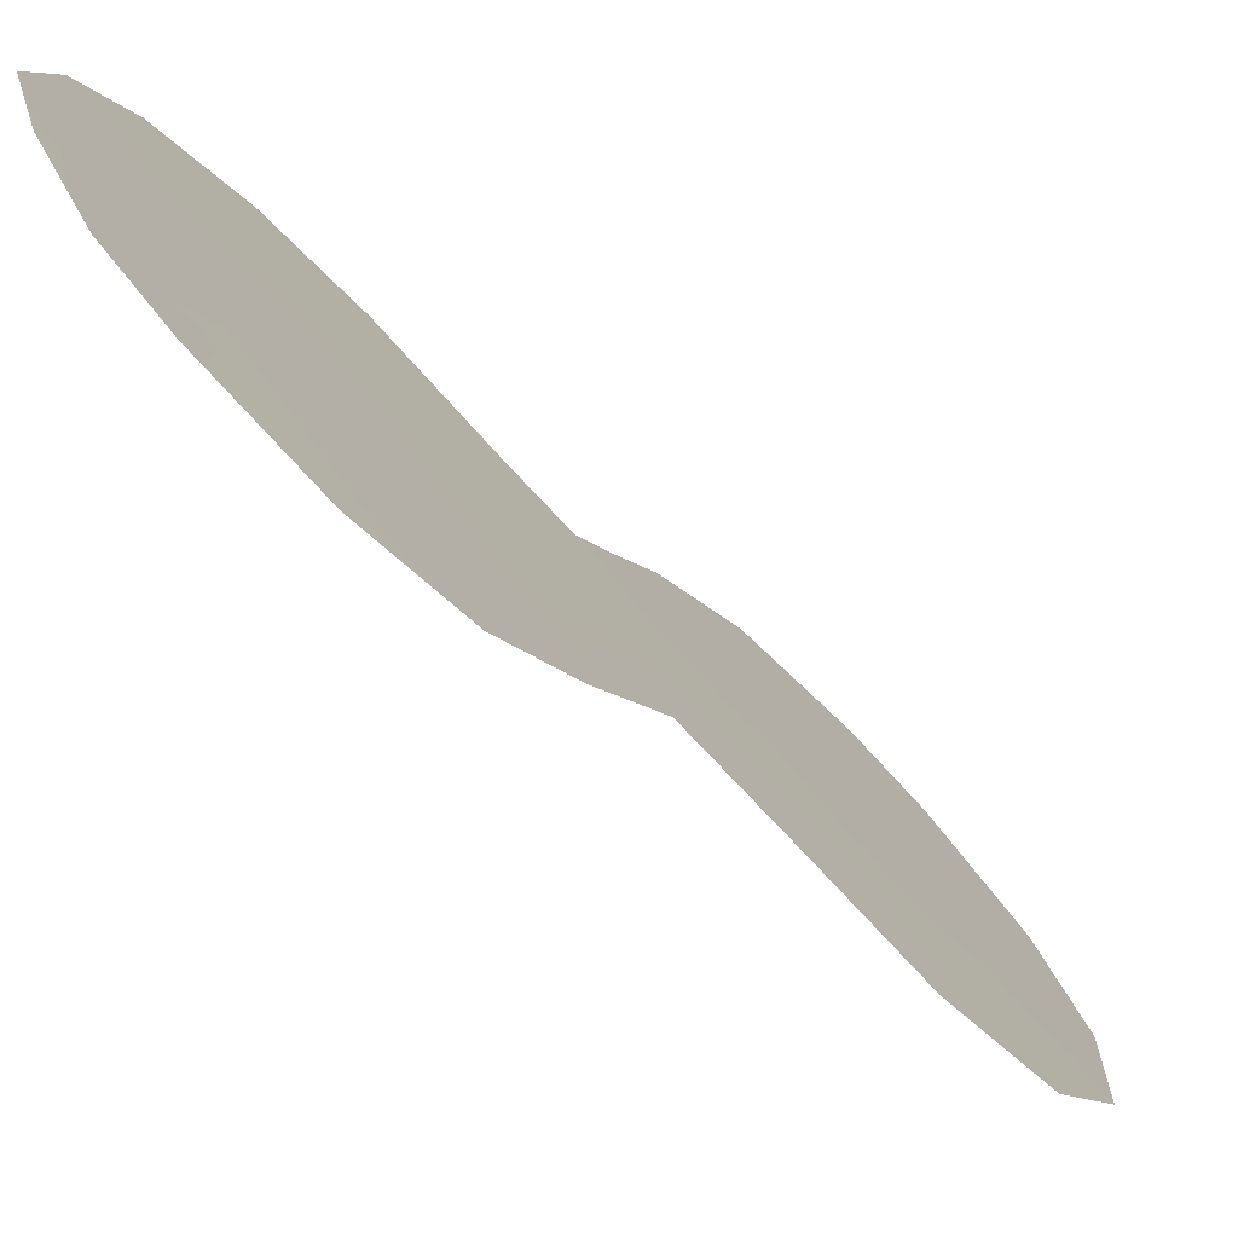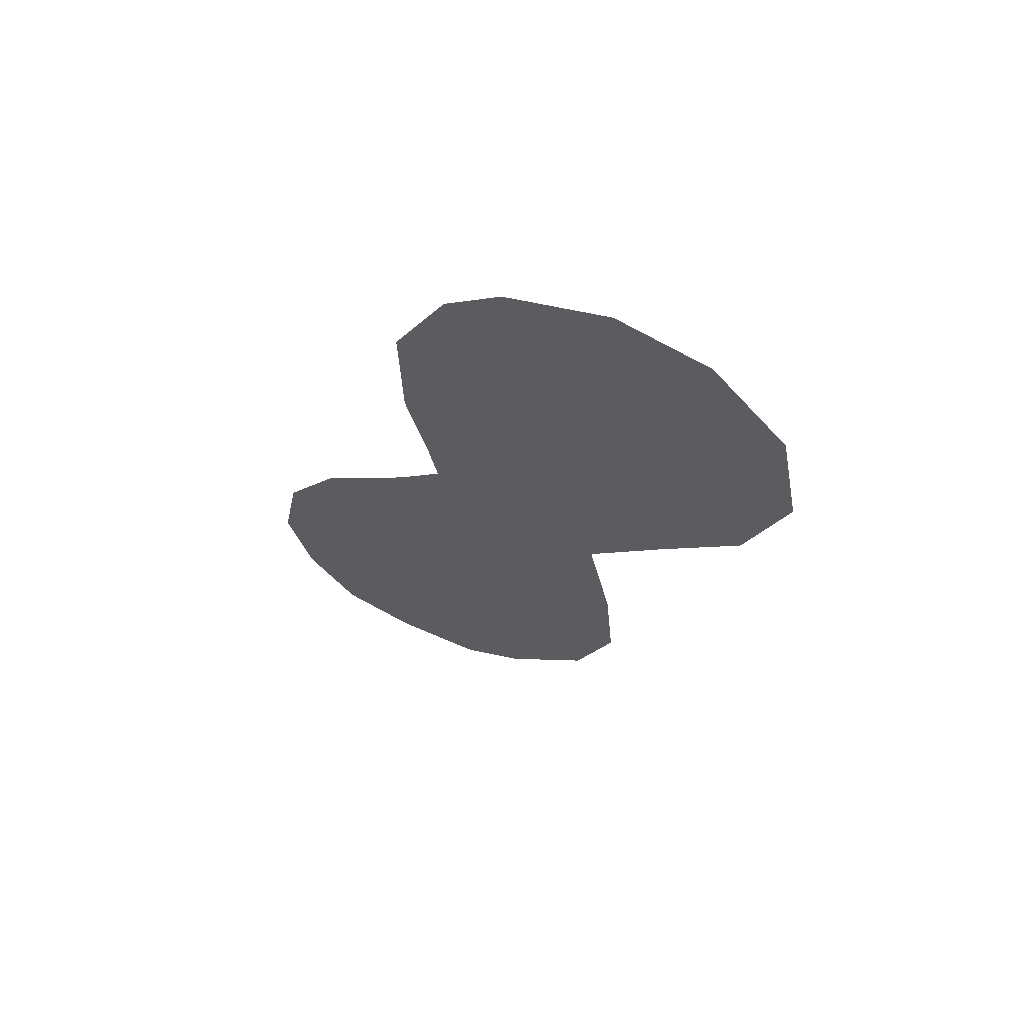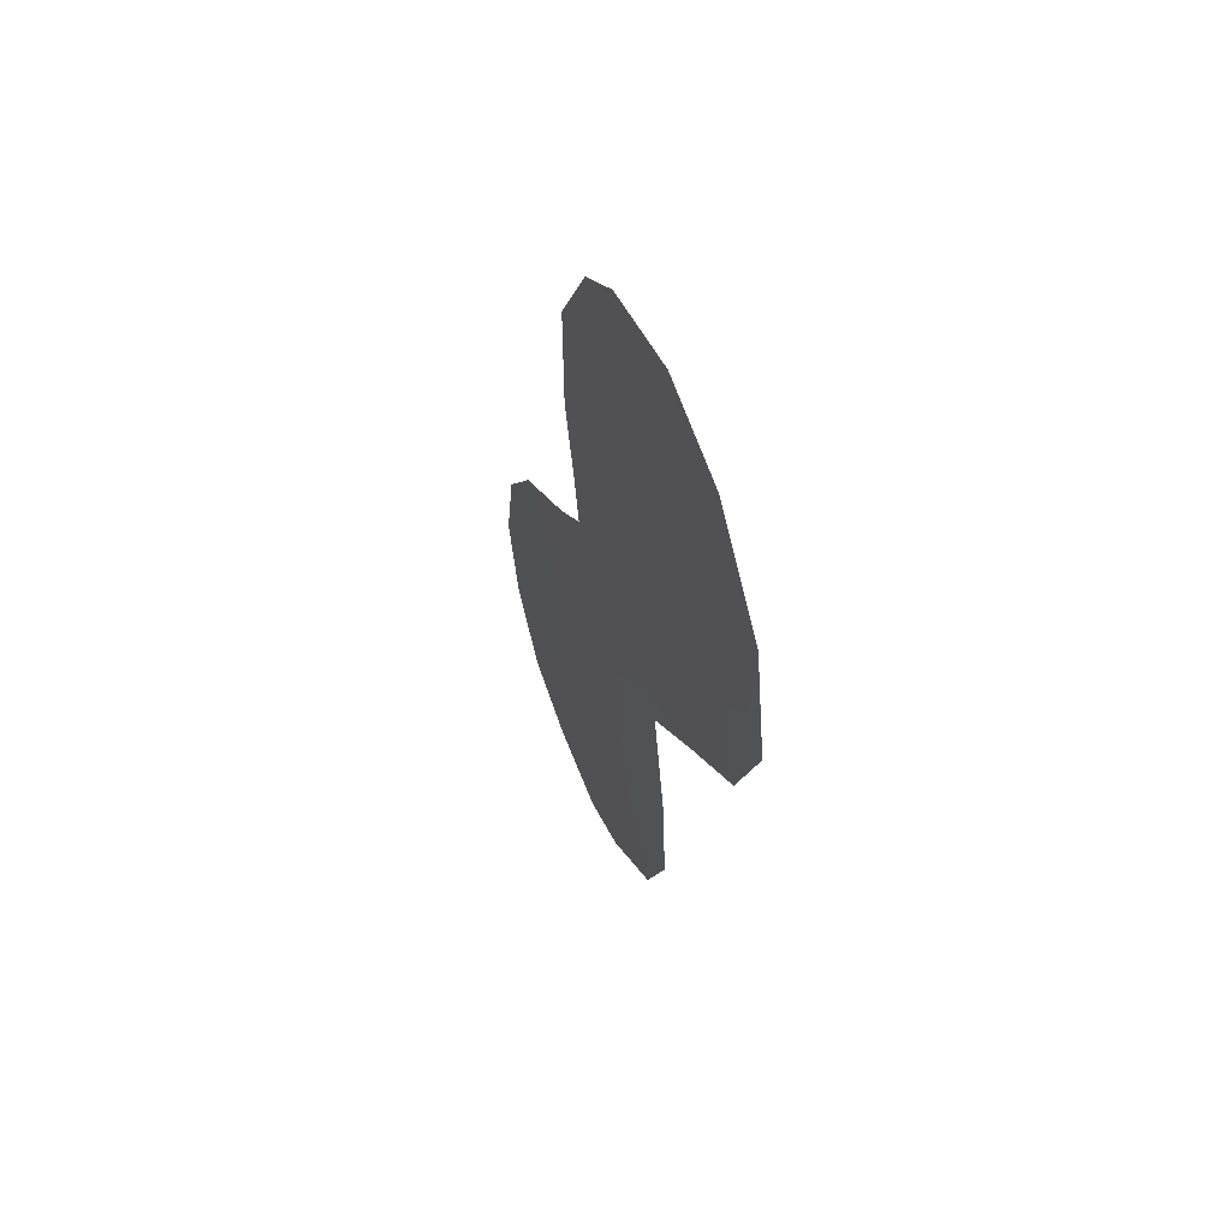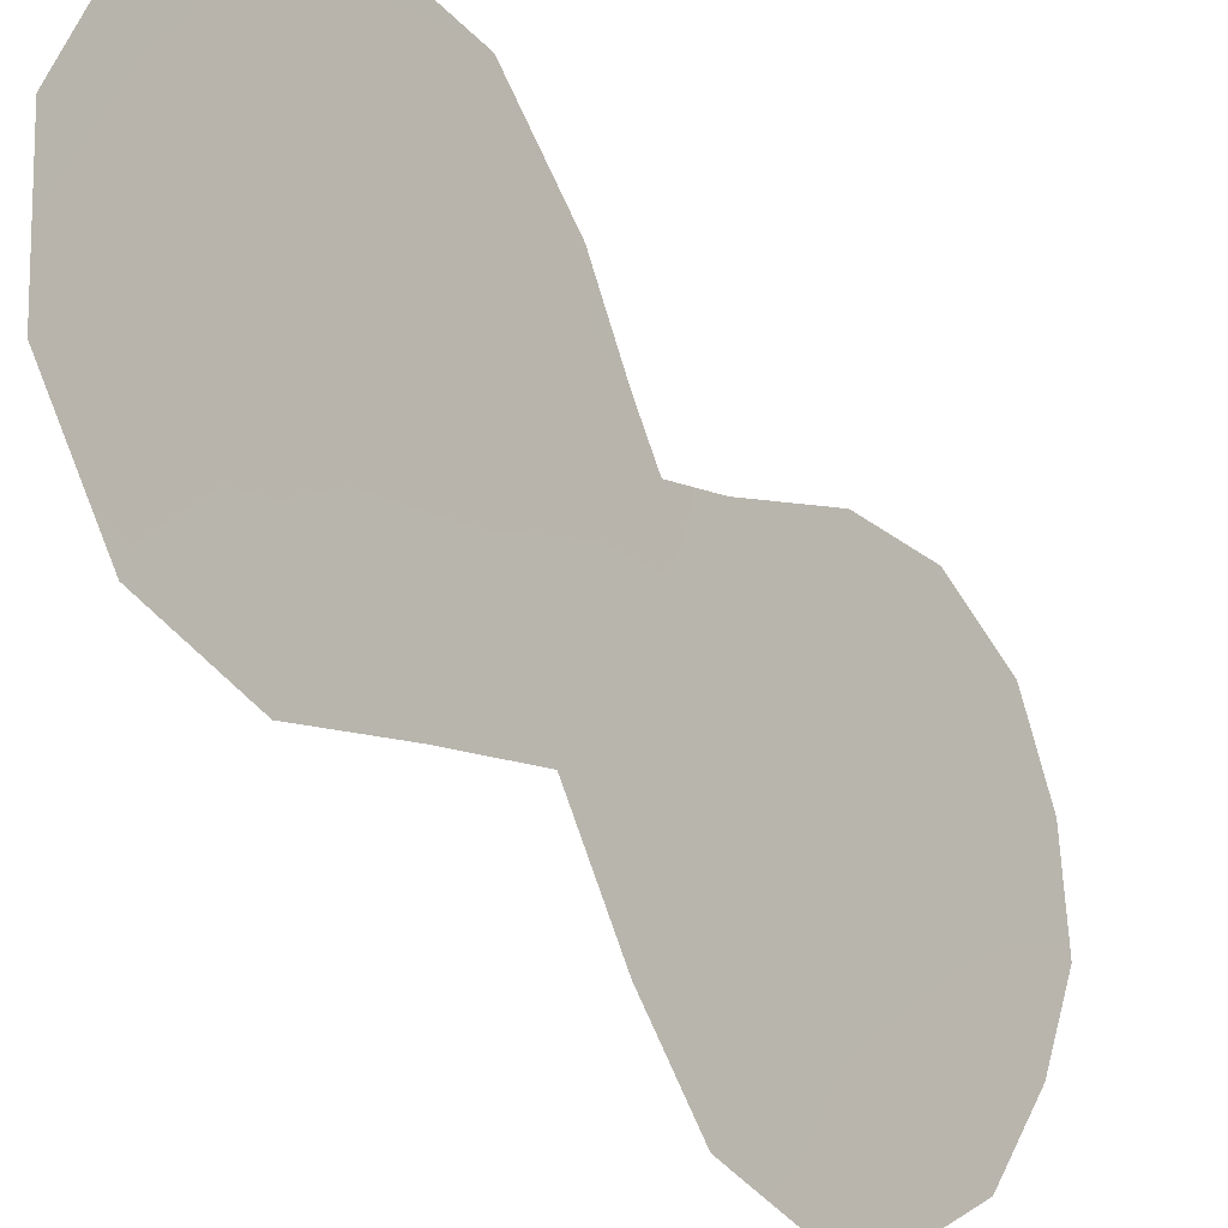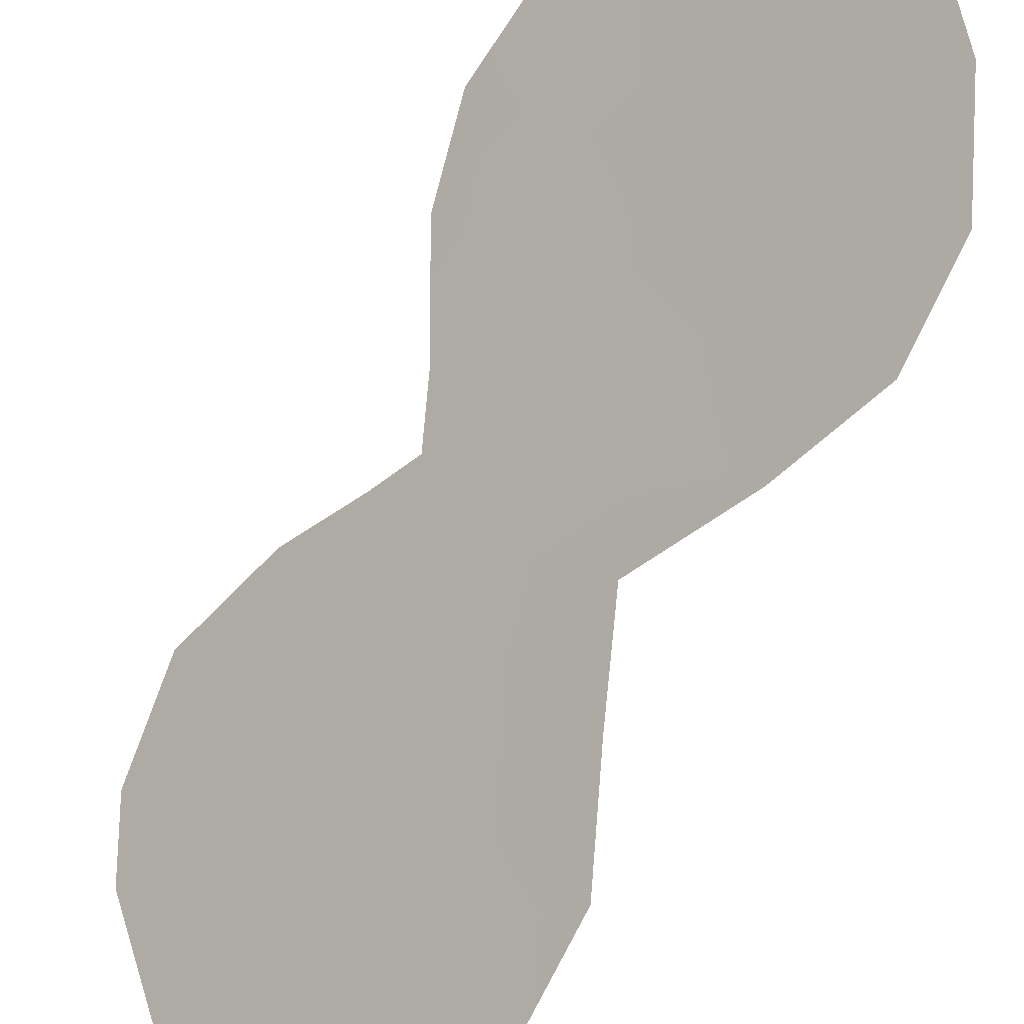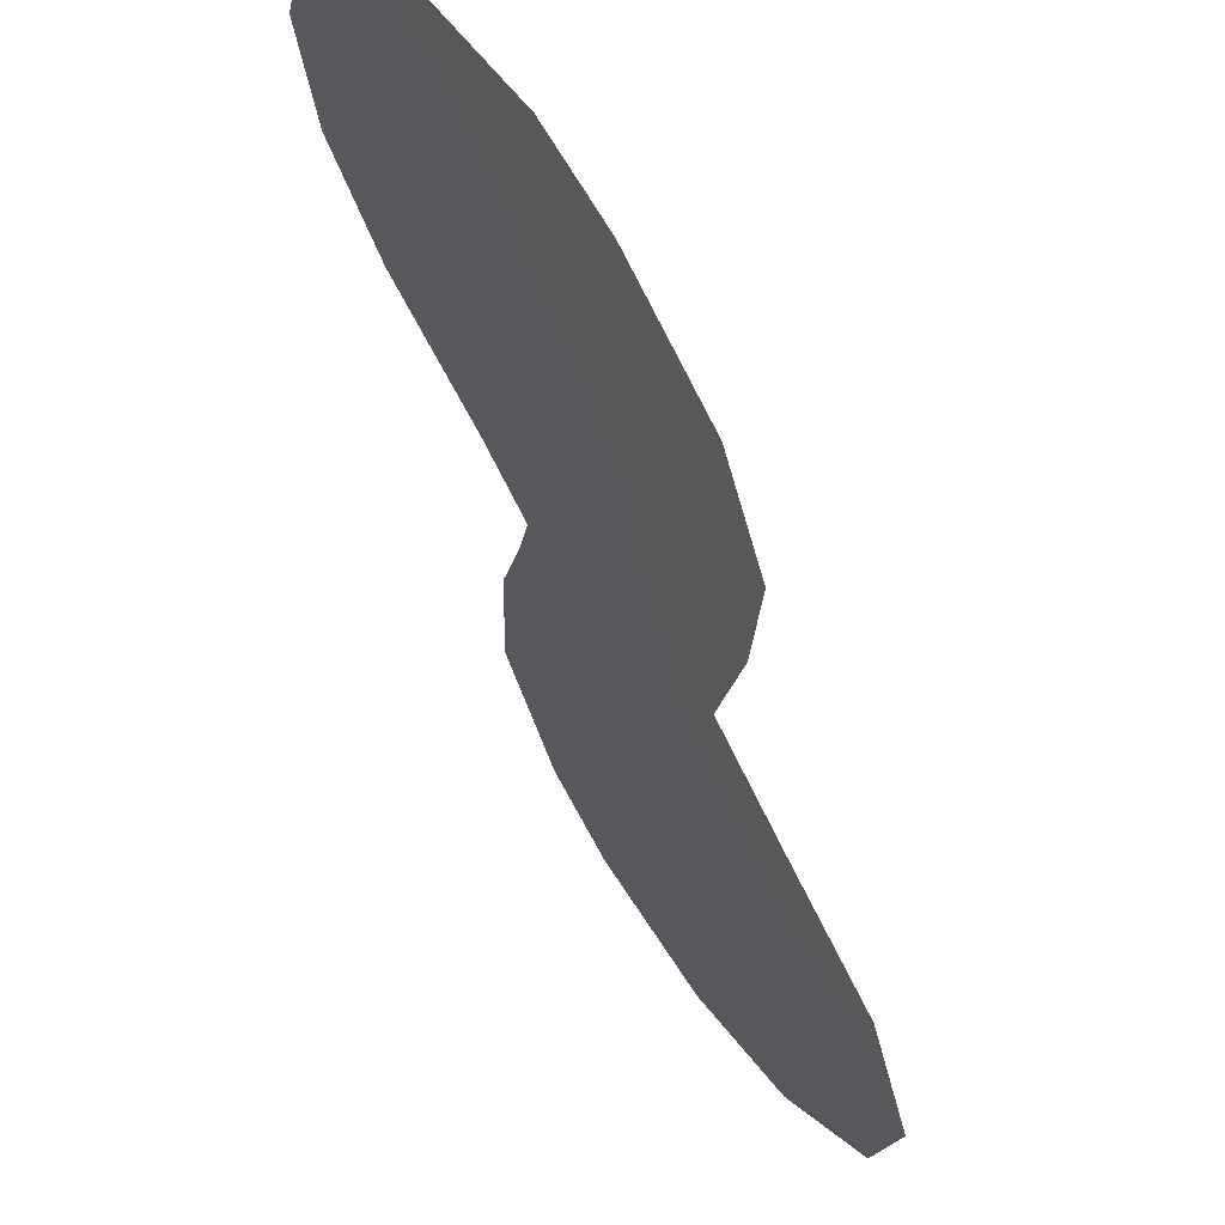
<metadata>
{"format":"obj","ext":"obj","renderer":"f3d","projection":"perspective","resolution":1024,"background":"white","views":[{"elev":-19.9,"azim":28.3,"up":"+Z"},{"elev":63.8,"azim":74.8,"up":"+Y"},{"elev":55.9,"azim":122.5,"up":"+Y"},{"elev":-70.0,"azim":-153.8,"up":"+Z"},{"elev":-58.5,"azim":-40.4,"up":"+Z"},{"elev":-23.4,"azim":0.4,"up":"+Z"}]}
</metadata>
<code>
v 71.31 33.95 68.18
v 72.77 32.19 66.11
v 71.31 29.28 68.24
v 70.97 25.69 68.77
v 71.44 19.07 68.13
v 69.75 24.47 70.54
v 69.42 22.68 71.02
v 72.13 26.49 67.09
v 71.09 31.03 68.54
v 71.05 16.85 68.69
v 71.56 35.68 67.8
v 70.69 27.3 69.16
v 75.02 33.37 62.85
v 72.9 25.6 65.98
v 72.85 36.12 65.94
v 70.56 28.41 69.33
v 74.82 28.47 63.18
v 70.87 34.78 68.8
v 68.37 23.6 72.51
v 69.03 25.16 71.56
v 73.81 27.01 64.65
v 69.06 18.04 71.55
v 72.86 18.67 66.07
v 75.32 30.76 62.43
v 72.1 30.53 67.09
v 70.16 26.49 69.94
v 71.36 27.57 68.19
v 71.23 21.27 68.44
v 74.02 35.37 64.26
v 74.28 30.27 63.95
v 70.83 23.32 69.01
v 70.22 20.17 69.89
v 72 22.52 67.32
v 73.34 20.65 65.37
v 72.29 33.88 66.78
v 72.46 28.45 66.6
v 72.04 24.42 67.24
v 70.23 32.73 69.74
v 73.68 28.56 64.83
v 73.03 27.18 65.78
v 72.37 20.87 66.79
v 69.96 17.24 70.26
v 69.39 19.4 71.08
v 68.45 19.68 72.43
v 69.24 20.95 71.29
v 71.83 17.29 67.57
v 73.21 23.02 65.54
v 70.29 30.21 69.7
v 68.15 21.57 72.83
v 71.62 32.4 67.77
v 70.13 18.38 70.02
v 70.18 21.78 69.95
v 72.86 34.99 65.94
v 73.23 30.26 65.47
v 74.21 31.92 64.04
v 73.68 33.83 64.77
f 3 27 16
f 1 18 11
f 51 32 5
f 3 16 48
f 36 3 25
f 25 9 50
f 25 2 54
f 43 44 45
f 56 35 53
f 8 14 37
f 5 10 51
f 42 51 10
f 26 12 4
f 4 12 27
f 3 36 27
f 27 8 4
f 53 15 29
f 12 16 27
f 5 32 28
f 41 34 23
f 21 39 17
f 51 43 32
f 2 35 56
f 35 1 11
f 36 8 27
f 2 50 35
f 35 50 1
f 53 11 15
f 6 7 19
f 20 6 19
f 37 31 4
f 39 30 17
f 36 39 40
f 39 36 54
f 8 40 14
f 33 47 41
f 47 33 37
f 6 20 26
f 42 22 51
f 6 31 7
f 31 6 4
f 32 45 52
f 2 56 55
f 32 43 45
f 45 44 49
f 31 37 33
f 23 46 5
f 46 10 5
f 17 30 24
f 8 36 40
f 21 14 40
f 41 47 34
f 31 33 28
f 52 28 32
f 7 45 49
f 50 9 38
f 48 38 9
f 49 19 7
f 48 9 3
f 25 3 9
f 5 41 23
f 53 35 11
f 40 39 21
f 8 37 4
f 47 37 14
f 43 22 44
f 51 22 43
f 7 52 45
f 25 50 2
f 54 55 30
f 56 53 29
f 54 36 25
f 39 54 30
f 7 31 52
f 4 6 26
f 31 28 52
f 5 28 41
f 13 55 56
f 1 50 38
f 1 38 18
f 30 55 24
f 41 28 33
f 13 56 29
f 55 13 24
f 2 55 54

</code>
